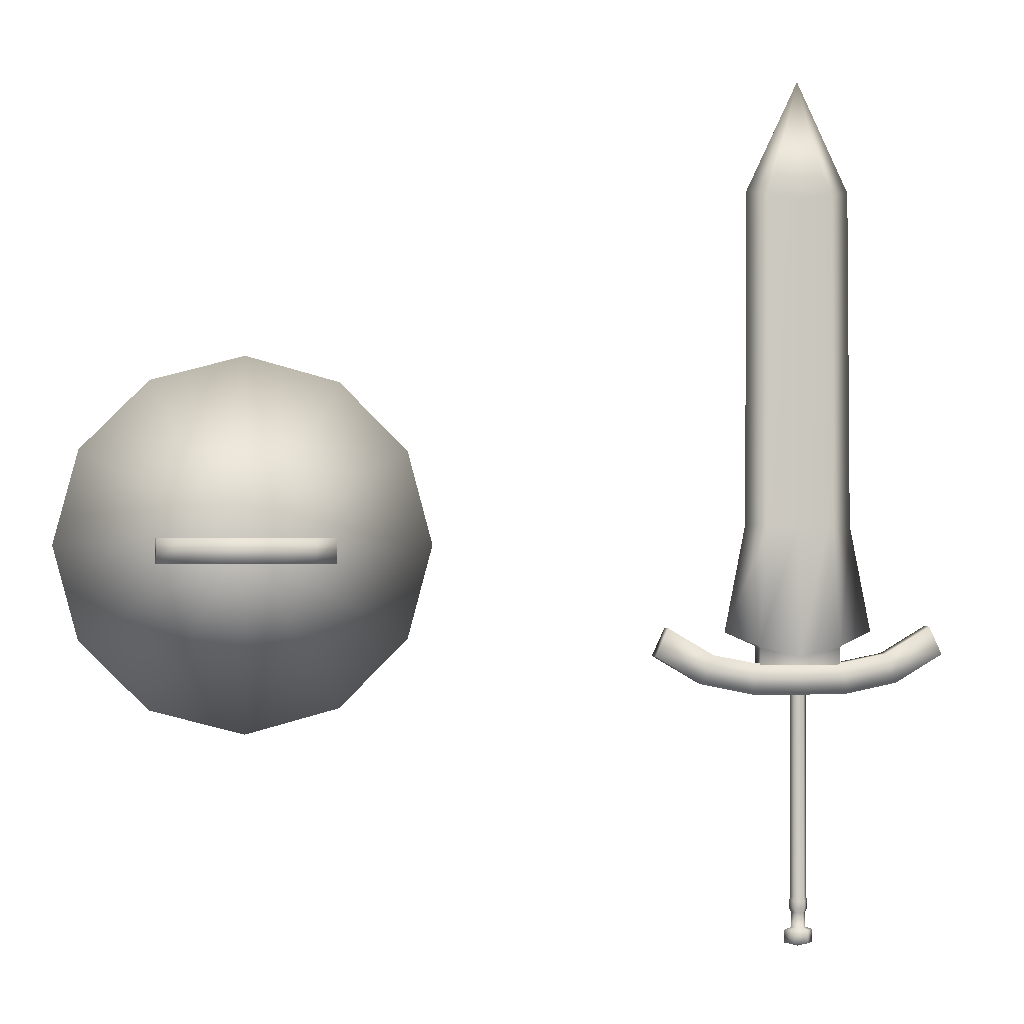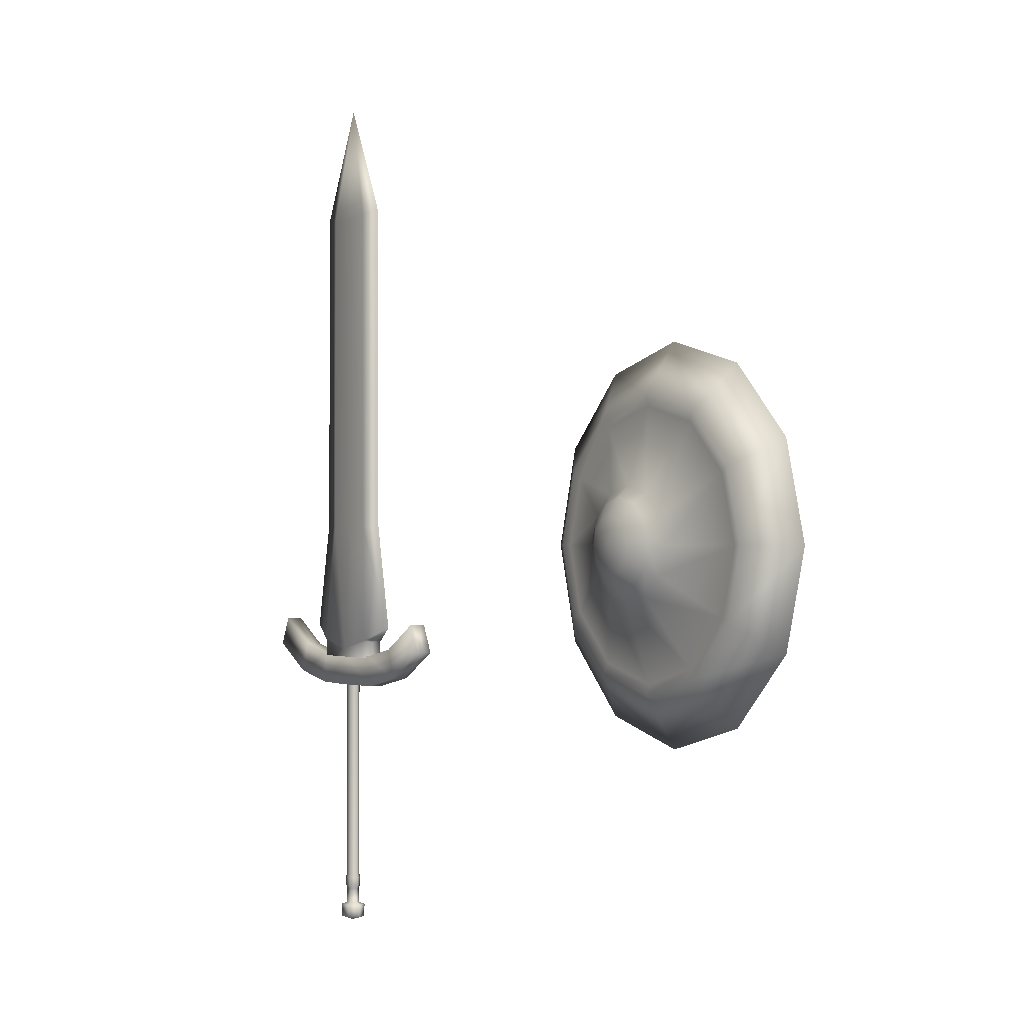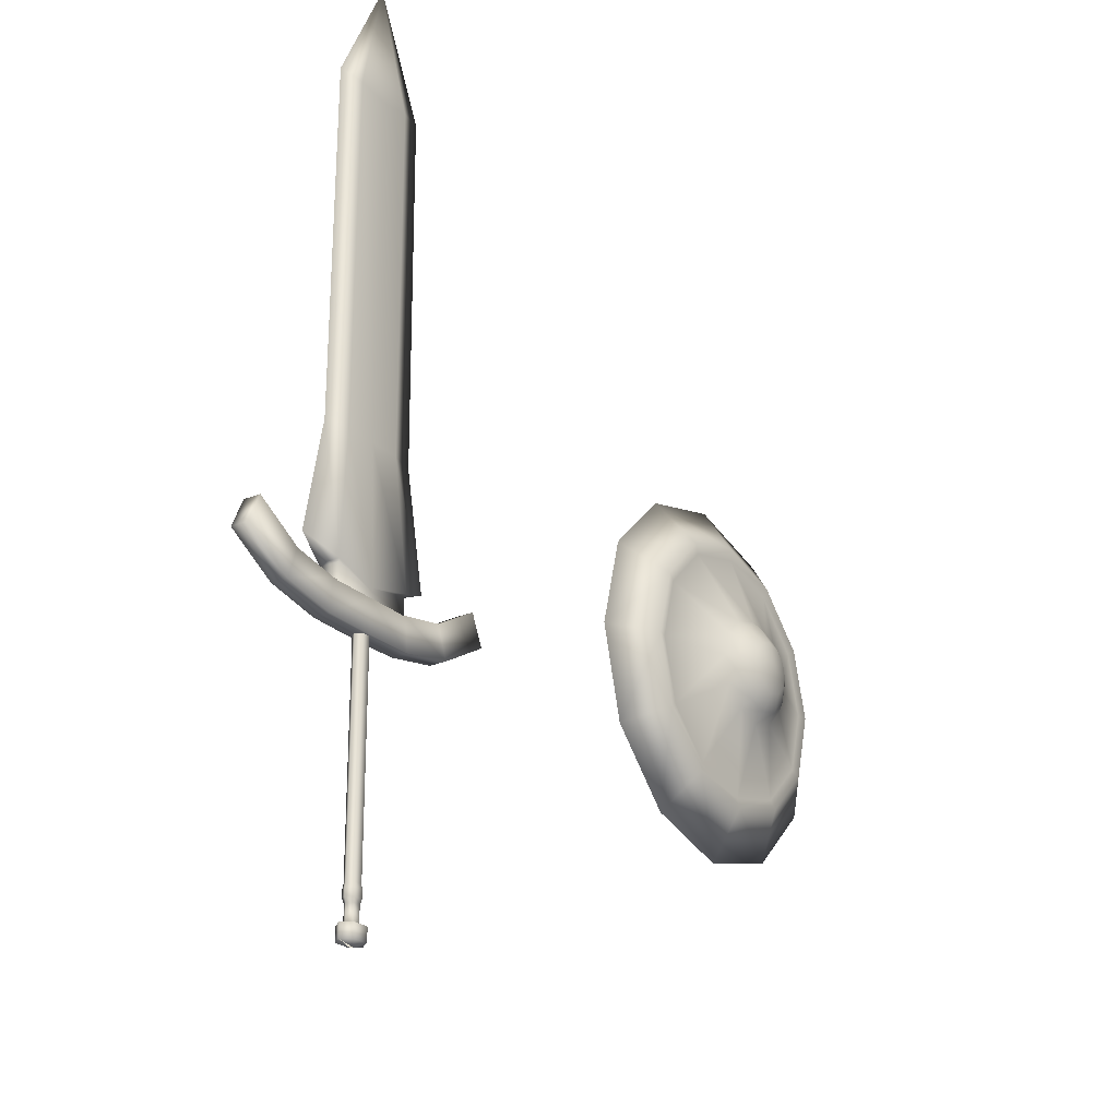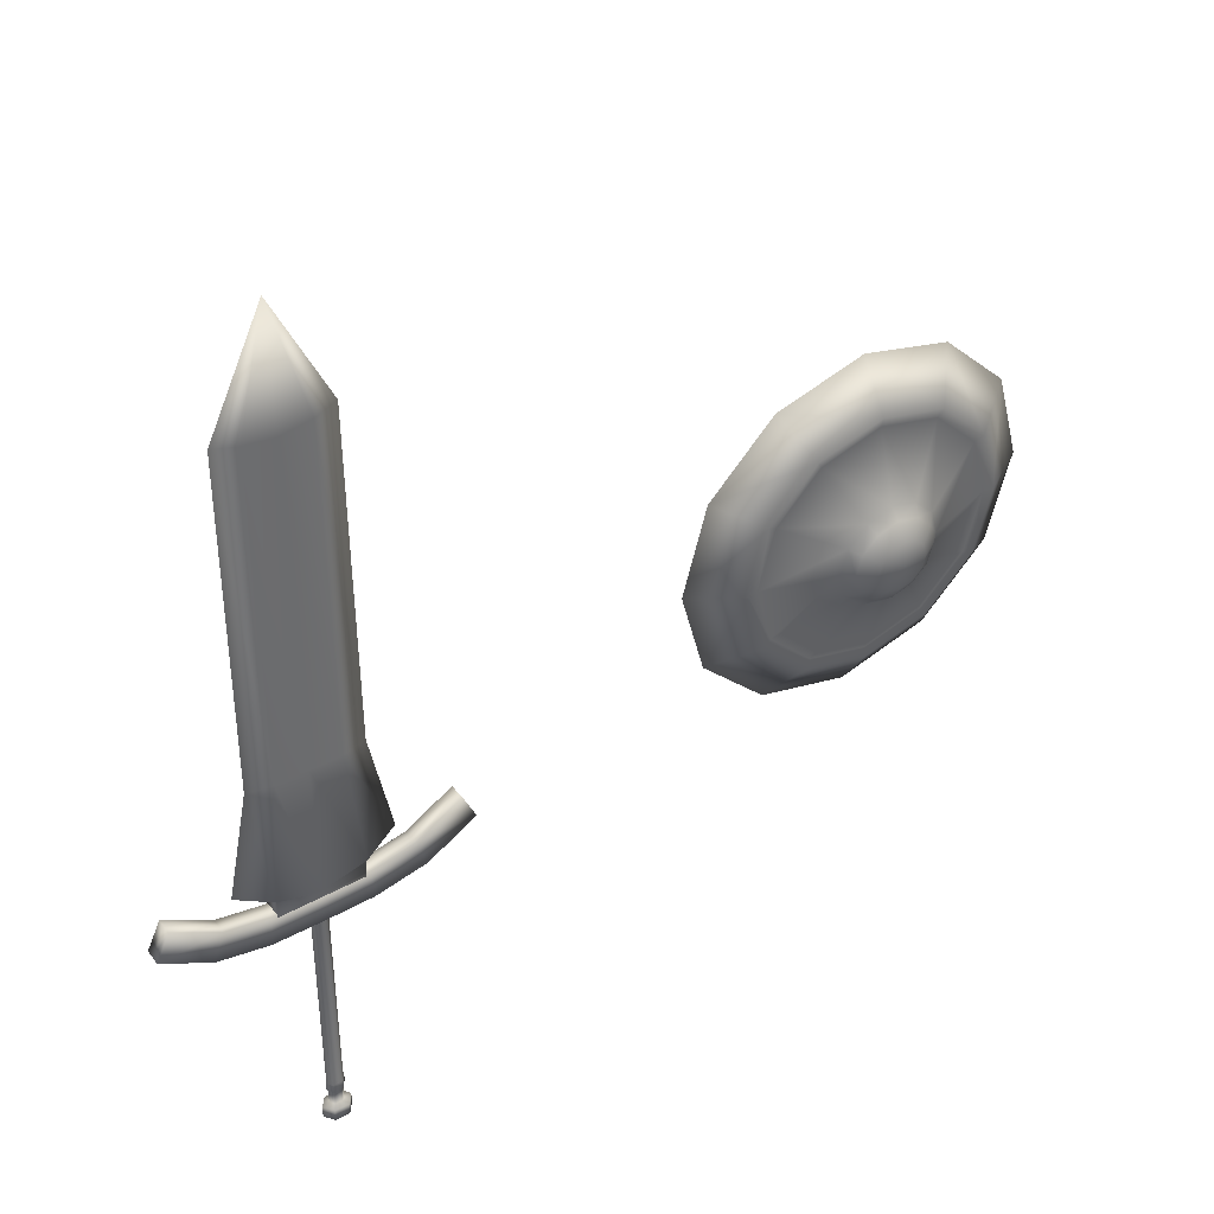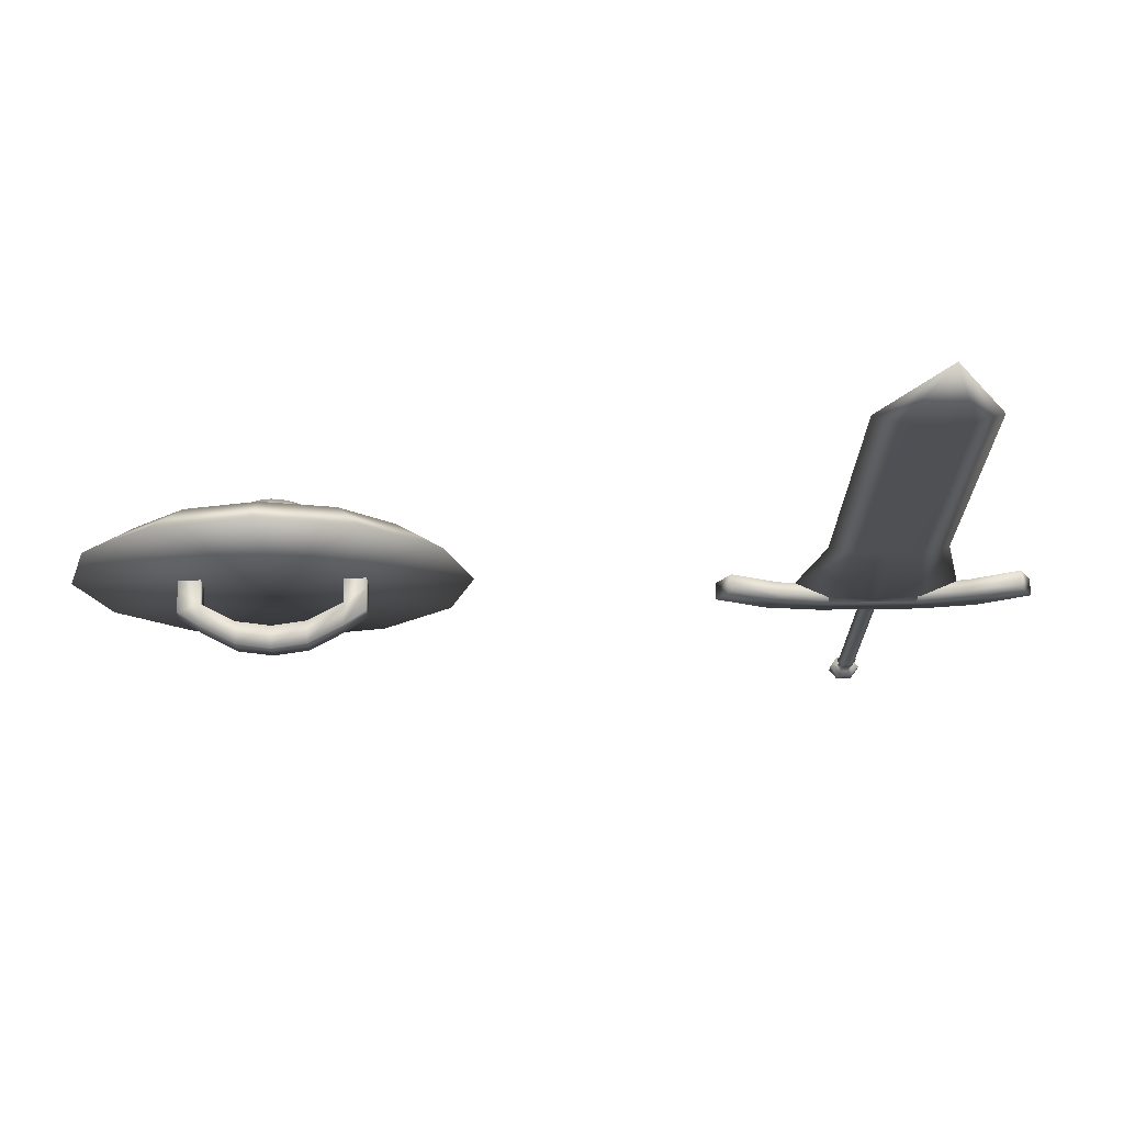
<metadata>
{"format":"obj","ext":"obj","renderer":"f3d","projection":"perspective","resolution":1024,"background":"white","views":[{"elev":-0.7,"azim":170.0,"up":"+Y"},{"elev":-0.7,"azim":57.3,"up":"+Y"},{"elev":-24.8,"azim":-55.4,"up":"+Y"},{"elev":40.9,"azim":-33.9,"up":"+Y"},{"elev":72.4,"azim":179.2,"up":"+Y"}]}
</metadata>
<code>
v  436.1 -16.65 -25.45
v  436.1 -16.65 -45.04
v  455.2 -16.65 -57.47
v  455.2 -16.65 -37.88
v  485.1 -16.65 -73.12
v  485.1 -16.65 -53.54
v  574.8 -16.65 -37.88
v  574.8 -16.65 -57.47
v  593.9 -16.65 -45.04
v  593.9 -16.65 -25.45
v  436.1 6.172 -25.45
v  455.2 6.172 -37.88
v  455.2 6.172 -57.47
v  436.1 6.172 -45.04
v  485.1 6.172 -53.54
v  485.1 6.172 -73.12
v  574.8 6.172 -37.88
v  593.9 6.172 -25.45
v  593.9 6.172 -45.04
v  574.8 6.172 -57.47
v  544.9 -16.65 -73.12
v  544.9 6.172 -73.12
v  455.2 -16.65 -11.11
v  436.1 -16.65 -11.11
v  455.2 6.172 -11.11
v  436.1 6.172 -11.11
v  593.9 -16.65 -11.11
v  574.8 -16.65 -11.11
v  593.9 6.172 -11.11
v  574.8 6.172 -11.11
v  515 -16.65 -77.26
v  544.9 -16.65 -53.54
v  515 -16.65 -57.67
v  515 6.172 -57.67
v  544.9 6.172 -53.54
v  515 6.172 -77.26
v  515 1.356 50.95
v  515.4 24.01 47.6
v  502.9 20.12 47.52
v  494 11.67 47.54
v  491 -0.0899 47.45
v  494.2 -12.06 47.4
v  503 -20.79 47.37
v  515 -23.97 47.35
v  526.9 -20.79 47.37
v  535.7 -12.06 47.4
v  539 -0.0895 47.45
v  535.8 11.95 47.5
v  527 20.8 47.54
v  515 48.69 29.93
v  515 114.4 9.205
v  457.8 99.09 9.205
v  490.6 41.3 29.93
v  415.9 57.21 9.205
v  472.8 24.32 29.93
v  400.6 0 9.205
v  466.2 -0.0456 29.93
v  415.9 -57.21 9.205
v  472.8 -24.41 29.93
v  457.8 -99.09 9.205
v  490.6 -42.25 29.93
v  515 -114.4 9.205
v  515 -48.78 29.93
v  572.2 -99.09 9.205
v  539.3 -42.25 29.93
v  614.1 -57.21 9.205
v  557.2 -24.41 29.93
v  629.4 -0.0001 9.205
v  563.7 -0.0456 29.93
v  614.1 57.21 9.205
v  557.2 24.32 29.93
v  572.2 99.09 9.205
v  539.3 42.16 29.93
v  515 123.8 11.08
v  515 168.6 -17.23
v  430.7 146 -17.23
v  453.1 107.2 11.08
v  369 84.3 -17.23
v  407.8 61.88 11.08
v  346.4 0 -17.23
v  391.2 0 11.08
v  369 -84.3 -17.23
v  407.8 -61.88 11.08
v  430.7 -146 -17.23
v  453.1 -107.2 11.08
v  515 -168.6 -17.23
v  515 -123.8 11.08
v  599.3 -146 -17.23
v  576.9 -107.2 11.08
v  661 -84.3 -17.23
v  622.2 -61.88 11.08
v  683.6 -0.0001 -17.23
v  638.7 -0.0001 11.08
v  661 84.3 -17.23
v  622.2 61.88 11.08
v  599.3 146 -17.23
v  576.9 107.2 11.08
v  495.2 33.37 38.4
v  515.1 39.45 38.43
v  480.7 19.6 38.41
v  475.5 -0.0422 38.38
v  480.8 -19.76 38.36
v  495.3 -34.18 38.35
v  515 -39.45 38.34
v  534.7 -34.18 38.35
v  549.1 -19.76 38.36
v  554.4 -0.0423 38.38
v  549.2 19.7 38.4
v  534.7 34.17 38.41
v  515 -0 -17.23
o Box001
g Box001
f 1 2 3 4
f 4 3 5 6
f 7 8 9 10
f 11 12 13 14
f 12 15 16 13
f 17 18 19 20
f 4 6 15 12
f 10 9 19 18
f 9 8 20 19
f 8 21 22 20
f 3 2 14 13
f 2 1 11 14
f 1 4 23 24
f 4 12 25 23
f 12 11 26 25
f 11 1 24 26
f 7 10 27 28
f 10 18 29 27
f 18 17 30 29
f 17 7 28 30
f 31 21 32 33
f 34 35 22 36
f 33 32 35 34
f 31 5 16 36
f 21 31 36 22
f 21 8 7 32
f 35 17 20 22
f 32 7 17 35
f 5 31 33 6
f 15 34 36 16
f 6 33 34 15
f 5 3 13 16
f 37 38 39
f 37 39 40
f 37 40 41
f 37 41 42
f 37 42 43
f 37 43 44
f 37 44 45
f 37 45 46
f 37 46 47
f 37 47 48
f 37 48 49
f 37 49 38
f 50 51 52 53
f 53 52 54 55
f 55 54 56 57
f 57 56 58 59
f 59 58 60 61
f 61 60 62 63
f 63 62 64 65
f 65 64 66 67
f 67 66 68 69
f 69 68 70 71
f 71 70 72 73
f 73 72 51 50
f 74 75 76 77
f 77 76 78 79
f 79 78 80 81
f 81 80 82 83
f 83 82 84 85
f 85 84 86 87
f 87 86 88 89
f 89 88 90 91
f 91 90 92 93
f 93 92 94 95
f 95 94 96 97
f 97 96 75 74
f 52 51 74 77
f 51 72 97 74
f 72 70 95 97
f 70 68 93 95
f 68 66 91 93
f 66 64 89 91
f 64 62 87 89
f 62 60 85 87
f 60 58 83 85
f 58 56 81 83
f 56 54 79 81
f 54 52 77 79
f 50 53 98 99
f 53 55 100 98
f 55 57 101 100
f 57 59 102 101
f 59 61 103 102
f 61 63 104 103
f 63 65 105 104
f 65 67 106 105
f 67 69 107 106
f 69 71 108 107
f 71 73 109 108
f 73 50 99 109
f 99 98 39 38
f 98 100 40 39
f 100 101 41 40
f 101 102 42 41
f 102 103 43 42
f 103 104 44 43
f 104 105 45 44
f 105 106 46 45
f 106 107 47 46
f 107 108 48 47
f 108 109 49 48
f 109 99 38 49
f 76 75 110
f 78 76 110
f 80 78 110
f 82 80 110
f 84 82 110
f 86 84 110
f 88 86 110
f 90 88 110
f 92 90 110
f 94 92 110
f 96 94 110
f 75 96 110
v  39.62 -93.75 -9.678
v  70.4 -81.1 -0
v  39.62 -93.75 -0
v  28.52 17.82 -4.985
v  50.67 17.82 -0
v  27.5 326.7 -5.17
v  48.86 329.8 -0
v  -0 432.8 -0
v  -0 -103.5 -9.678
v  -0 17.82 -4.985
v  -39.62 -93.75 -9.678
v  -28.52 17.82 -4.985
v  -0 322.9 -5.17
v  -27.5 326.7 -5.17
v  -70.4 -81.1 -0
v  -50.67 17.82 -0
v  -48.86 329.8 -0
v  -39.62 -93.75 -0
v  -38.31 -95.91 -8.898
v  -38.31 -95.91 -0
v  -0 -105.6 -8.898
v  38.31 -95.91 -8.898
v  38.31 -95.91 -0
v  -38.31 -111.4 -8.898
v  -38.31 -111.4 -0
v  -0 -111.4 -8.898
v  38.31 -111.4 -8.898
v  38.31 -111.4 -0
v  -0 -110.4 -7.467
v  -0 -139.2 -7.467
v  -45.26 -138.6 -7.467
v  -42.58 -109.7 -7.467
v  -92.71 -129 -7.467
v  -82.99 -101.8 -7.467
v  -137.8 -102.7 -7.467
v  -125.7 -76.7 -7.467
v  -137.8 -102.7 -0
v  -125.7 -76.7 -0
v  42.58 -109.7 -7.467
v  45.26 -138.6 -7.467
v  82.99 -101.8 -7.467
v  92.71 -129 -7.467
v  125.7 -76.7 -7.467
v  137.8 -102.7 -7.467
v  125.7 -76.7 -0
v  137.8 -102.7 -0
v  -7.799 -136.9 -0
v  -3.899 -136.9 -4.984
v  -3.899 -327.3 -4.984
v  -7.799 -327.3 -0
v  3.899 -136.9 -4.984
v  3.899 -327.3 -4.984
v  7.799 -136.9 -0
v  7.799 -327.3 -0
v  -4.339 -331.3 -5.545
v  -8.677 -331.3 -0
v  4.339 -331.3 -5.545
v  8.677 -331.3 -0
v  -4.339 -338.3 -5.545
v  -8.677 -338.3 -0
v  4.339 -338.3 -5.545
v  8.677 -338.3 -0
v  -3.46 -341.9 -4.423
v  -6.92 -341.9 -0
v  3.46 -341.9 -4.423
v  6.92 -341.9 -0
v  -3.46 -355.7 -4.423
v  -6.92 -355.7 -0
v  3.46 -355.7 -4.423
v  6.92 -355.7 -0
v  -6.734 -357.9 -8.607
v  -13.47 -357.9 -0
v  6.833 -357.9 -9.38
v  13.47 -357.9 -0
v  -6.734 -369.8 -8.607
v  -13.47 -369.8 -0
v  6.734 -369.8 -8.607
v  13.47 -369.8 -0
v  0.9619 -372.8 -1.227
v  -82.99 -101.8 -0
v  -42.58 -109.7 -0
v  0 -110.4 -0
v  -92.71 -129 -0
v  -45.26 -138.6 -0
v  0 -139.2 -0
v  82.99 -101.8 -0
v  42.58 -109.7 -0
v  92.71 -129 -0
v  45.26 -138.6 -0
v  39.62 -93.75 9.678
v  28.52 17.82 4.985
v  27.5 326.7 5.17
v  -0 17.82 4.985
v  -0 -103.5 9.678
v  -28.52 17.82 4.985
v  -39.62 -93.75 9.678
v  -0 322.9 5.17
v  -27.5 326.7 5.17
v  -38.31 -95.91 8.898
v  -0 -105.6 8.898
v  38.31 -95.91 8.898
v  -38.31 -111.4 8.898
v  -0 -111.4 8.898
v  38.31 -111.4 8.898
v  -0 -110.4 7.467
v  -42.58 -109.7 7.467
v  -45.26 -138.6 7.467
v  -0 -139.2 7.467
v  -82.99 -101.8 7.467
v  -92.71 -129 7.467
v  -125.7 -76.7 7.467
v  -137.8 -102.7 7.467
v  45.26 -138.6 7.467
v  42.58 -109.7 7.467
v  92.71 -129 7.467
v  82.99 -101.8 7.467
v  137.8 -102.7 7.467
v  125.7 -76.7 7.467
v  -3.899 -327.3 4.984
v  -3.899 -136.9 4.984
v  3.899 -327.3 4.984
v  3.899 -136.9 4.984
v  -4.339 -331.3 5.545
v  4.339 -331.3 5.545
v  -4.339 -338.3 5.545
v  4.339 -338.3 5.545
v  -3.46 -341.9 4.423
v  3.46 -341.9 4.423
v  -3.46 -355.7 4.423
v  3.46 -355.7 4.423
v  -6.734 -357.9 8.607
v  6.833 -357.9 9.38
v  -6.734 -369.8 8.607
v  6.734 -369.8 8.607
v  0.9619 -372.8 1.227
o Object001
g Object001
f 111 112 113
f 112 111 114 115
f 115 114 116 117
f 117 116 118
f 111 119 120 114
f 119 121 122 120
f 114 120 123 116
f 120 122 124 123
f 116 123 118
f 123 124 118
f 121 125 126 122
f 122 126 127 124
f 124 127 118
f 128 125 121
f 128 121 129 130
f 121 119 131 129
f 119 111 132 131
f 111 113 133 132
f 130 129 134 135
f 129 131 136 134
f 131 132 137 136
f 132 133 138 137
f 139 140 141 142
f 142 141 143 144
f 144 143 145 146
f 146 145 147 148
f 139 149 150 140
f 149 151 152 150
f 151 153 154 152
f 153 155 156 154
f 157 158 159 160
f 158 161 162 159
f 161 163 164 162
f 160 159 165 166
f 159 162 167 165
f 162 164 168 167
f 166 165 169 170
f 165 167 171 169
f 167 168 172 171
f 170 169 173 174
f 169 171 175 173
f 171 172 176 175
f 174 173 177 178
f 173 175 179 177
f 175 176 180 179
f 178 177 181 182
f 177 179 183 181
f 179 180 184 183
f 182 181 185 186
f 181 183 187 185
f 183 184 188 187
f 186 185 189
f 185 187 189
f 187 188 189
f 190 144 146 148
f 191 142 144 190
f 192 139 142 191
f 147 145 143 193
f 193 143 141 194
f 194 141 140 195
f 155 153 151 196
f 196 151 149 197
f 197 149 139 192
f 198 152 154 156
f 199 150 152 198
f 195 140 150 199
f 200 113 112
f 112 115 201 200
f 115 117 202 201
f 117 118 202
f 200 201 203 204
f 204 203 205 206
f 201 202 207 203
f 203 207 208 205
f 202 118 207
f 207 118 208
f 206 205 126 125
f 205 208 127 126
f 208 118 127
f 128 206 125
f 128 130 209 206
f 206 209 210 204
f 204 210 211 200
f 200 211 133 113
f 130 135 212 209
f 209 212 213 210
f 210 213 214 211
f 211 214 138 133
f 215 216 217 218
f 216 219 220 217
f 219 221 222 220
f 221 148 147 222
f 215 218 223 224
f 224 223 225 226
f 226 225 227 228
f 228 227 156 155
f 157 160 229 230
f 230 229 231 232
f 232 231 164 163
f 160 166 233 229
f 229 233 234 231
f 231 234 168 164
f 166 170 235 233
f 233 235 236 234
f 234 236 172 168
f 170 174 237 235
f 235 237 238 236
f 236 238 176 172
f 174 178 239 237
f 237 239 240 238
f 238 240 180 176
f 178 182 241 239
f 239 241 242 240
f 240 242 184 180
f 182 186 243 241
f 241 243 244 242
f 242 244 188 184
f 186 245 243
f 243 245 244
f 244 245 188
f 190 148 221 219
f 191 190 219 216
f 192 191 216 215
f 147 193 220 222
f 193 194 217 220
f 194 195 218 217
f 155 196 226 228
f 196 197 224 226
f 197 192 215 224
f 198 156 227 225
f 199 198 225 223
f 195 199 223 218

</code>
